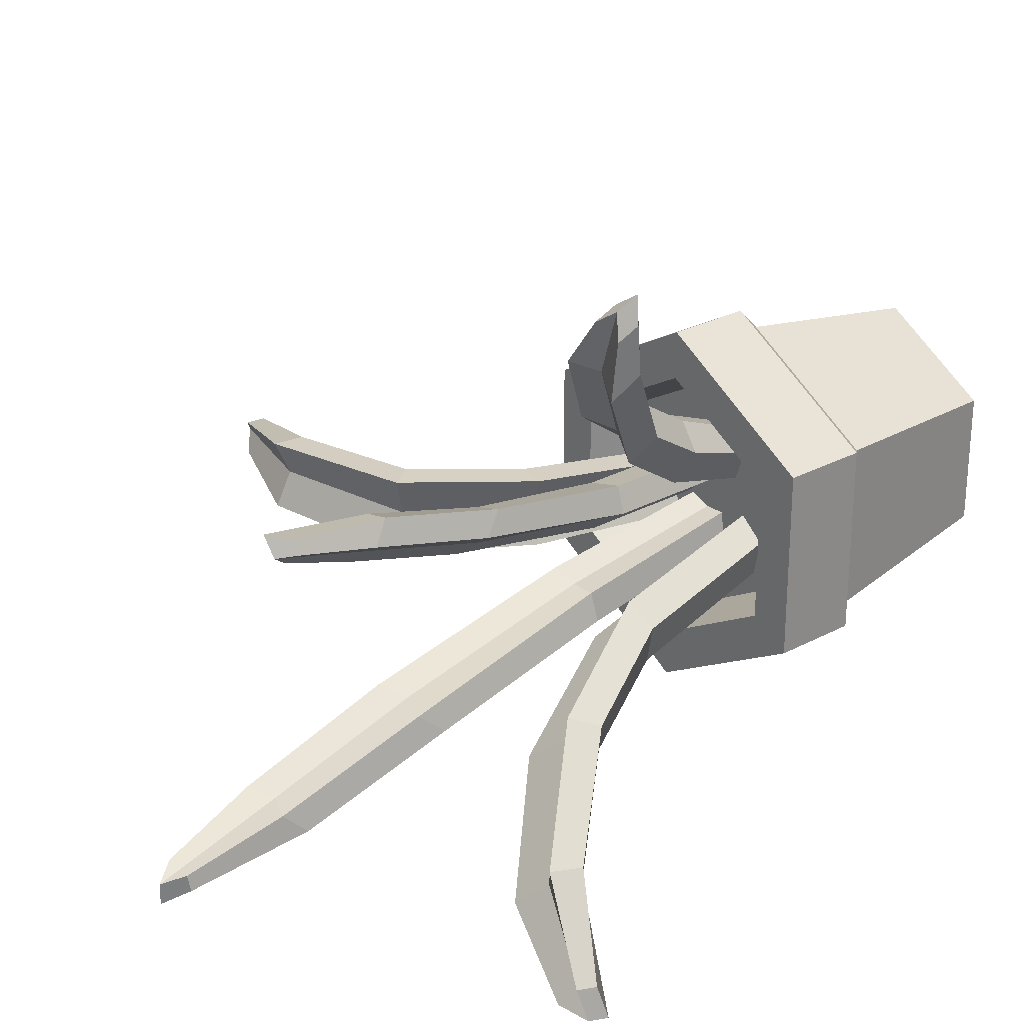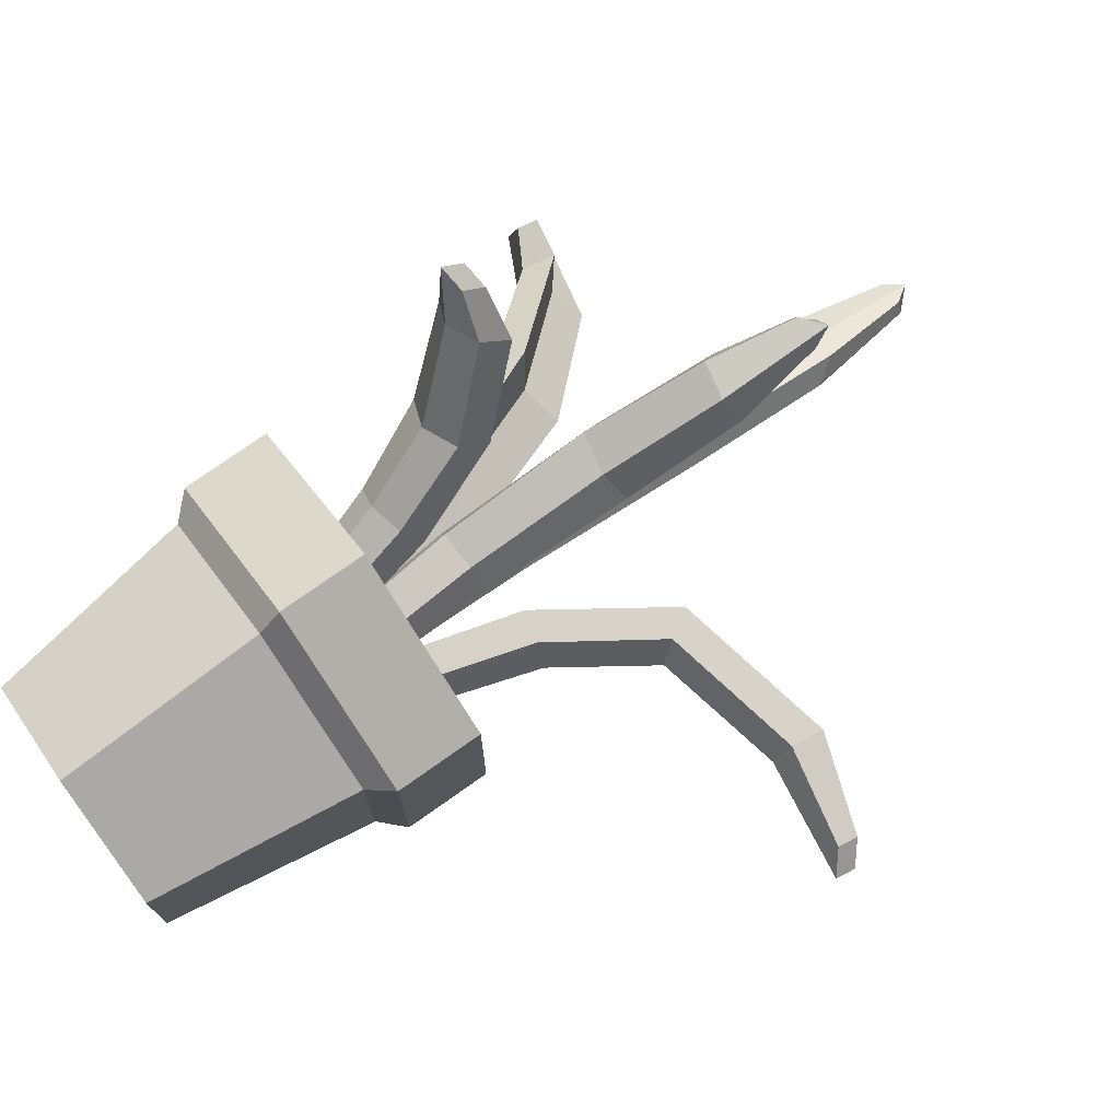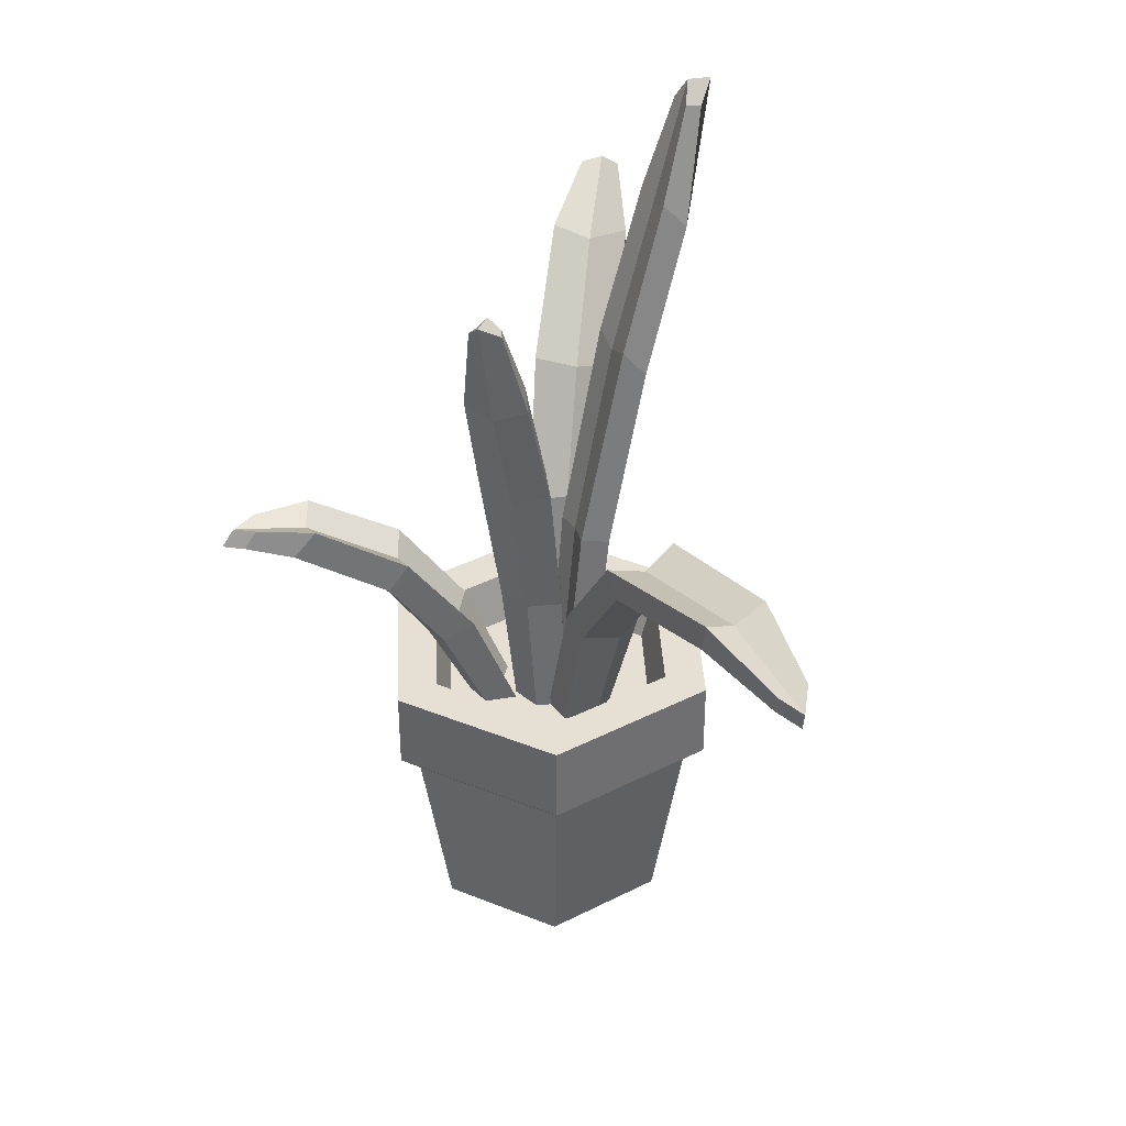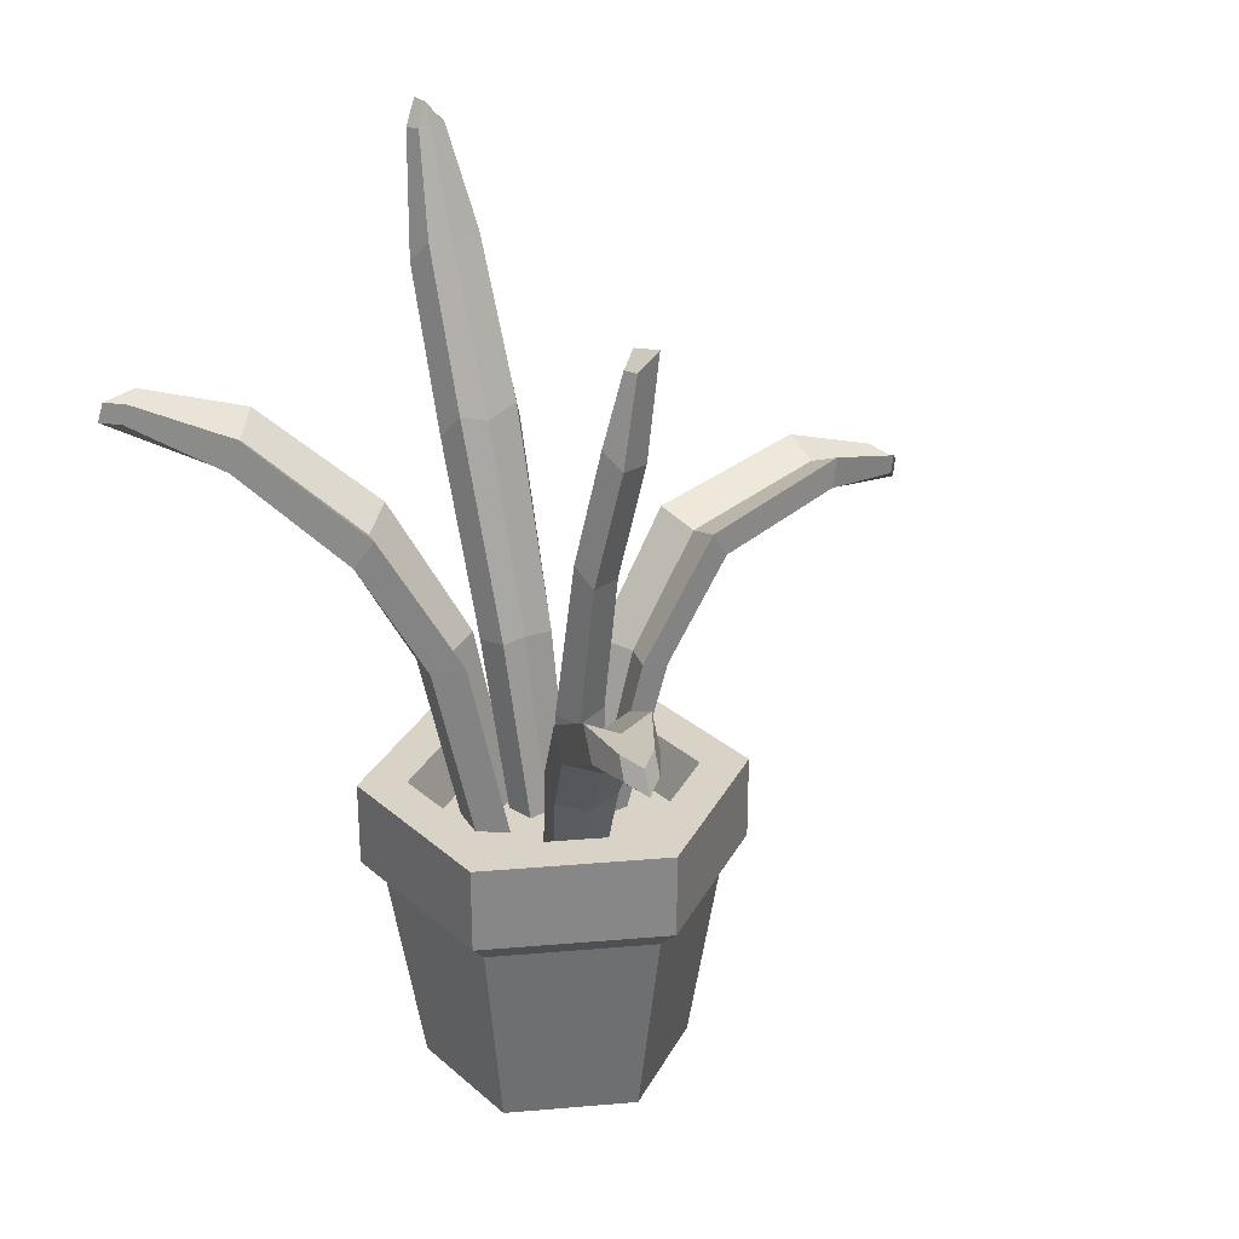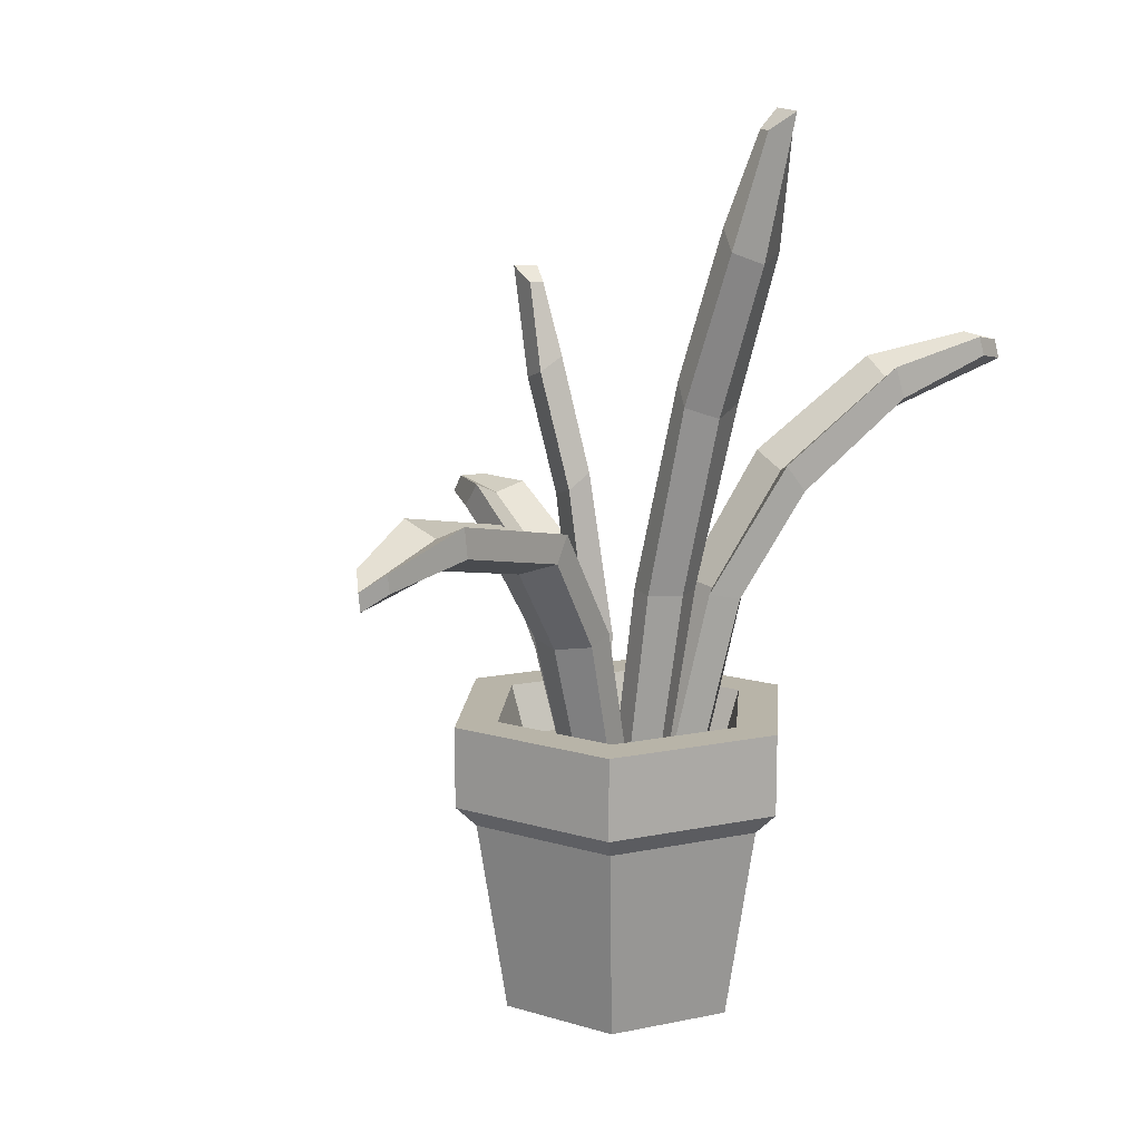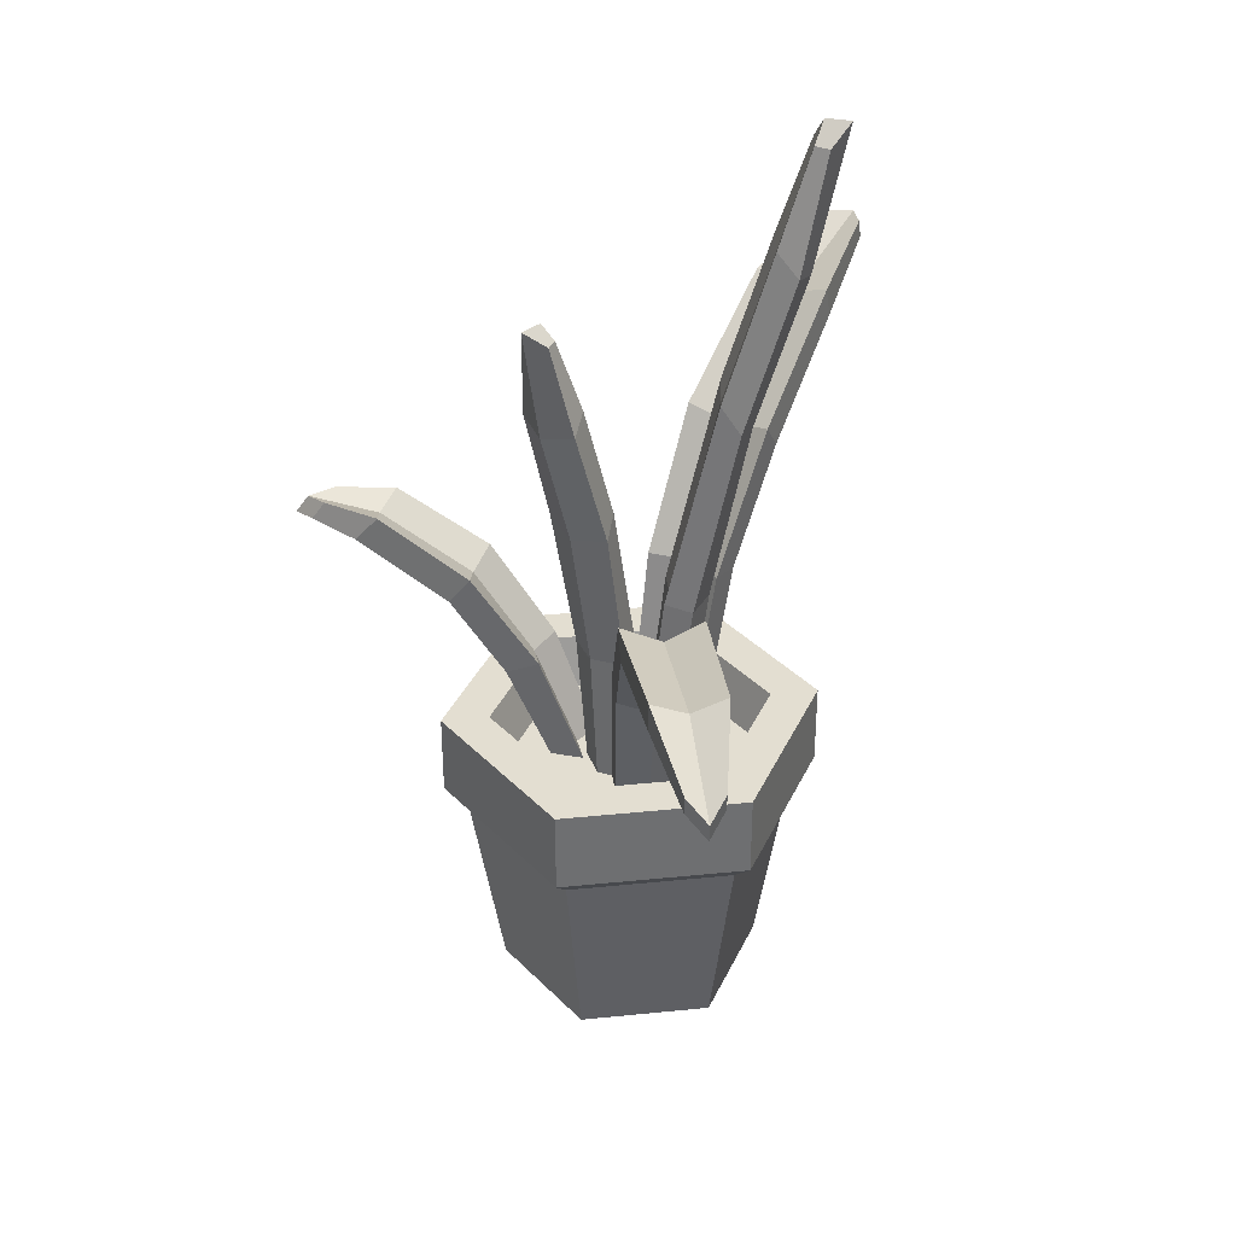
<metadata>
{"format":"obj","ext":"obj","renderer":"f3d","projection":"perspective","resolution":1024,"background":"white","views":[{"elev":26.8,"azim":-129.8,"up":"+Z"},{"elev":75.5,"azim":54.7,"up":"+Z"},{"elev":38.0,"azim":57.1,"up":"+Y"},{"elev":27.8,"azim":-37.5,"up":"+Y"},{"elev":13.0,"azim":124.6,"up":"+Y"},{"elev":36.0,"azim":82.4,"up":"+Y"}]}
</metadata>
<code>
v 0.6691 15.14 2.871
v -2.086 15.14 1.772
v -0.2429 21.52 5.259
v -3.512 21.38 3.955
v -0.9312 20.62 7.081
v -4.2 20.48 5.777
v -0.01935 15.14 4.692
v -2.774 15.14 3.594
v -2.817 20.2 7.14
v -2.129 21.1 5.319
v -0.9624 15.14 3.032
v -1.651 15.14 4.854
v -4.031 24.24 9.758
v -3.624 25.87 8.563
v -5.376 26.52 7.428
v -5.783 24.88 8.623
v -1.66 26.67 8.91
v -2.067 25.04 10.11
v -6.195 27.37 14.84
v -5.761 28.97 13.58
v -7.272 29.6 12.5
v -7.707 28 13.76
v -4.004 29.74 13.81
v -4.438 28.14 15.07
v -7.606 28.25 18.26
v -7.363 29.4 17.53
v -7.735 29.63 15.99
v -7.978 28.48 16.73
v -6.07 29.7 16.66
v -6.314 28.55 17.39
v 1.531 15.14 -0.3323
v -0.3387 15.14 1.092
v 1.211 23.04 -0.1647
v -1.008 22.86 1.525
v 2.643 23.09 0.6852
v -0.5 22.83 3.078
v 2.89 15.14 0.5729
v 0.2416 15.14 2.59
v 1.588 22.97 2.532
v 0.2907 22.95 0.826
v 0.7829 15.14 0.5272
v 2.081 15.14 2.233
v 1.716 31.22 3.588
v 0.5534 32.17 2.164
v -0.8297 32.55 3.123
v -0.5205 31.56 4.443
v 1.693 32.76 1.202
v 3.052 31.85 1.723
v 2.358 38.24 5.195
v 1.172 39.12 3.731
v -0.07031 39.48 4.553
v 0.3264 38.56 5.865
v 2.149 39.66 2.864
v 3.469 38.82 3.471
v 2.477 44.82 6.078
v 1.639 44.8 4.974
v 0.8865 43.82 5.145
v 1.161 43.82 5.924
v 2.017 43.91 4.285
v 2.762 43.95 4.705
v 2.278 15.14 -2.034
v 2.278 15.14 1.412
v 4.866 24.1 -2.355
v 4.866 24.1 1.734
v 6.627 23.62 -2.355
v 6.627 23.62 1.734
v 4.039 15.14 -2.034
v 4.039 15.14 1.412
v 7.524 23.37 -0.3297
v 5.762 23.85 -0.3297
v 3.174 15.14 -0.3267
v 4.936 15.14 -0.3267
v 11.02 28.54 -0.3322
v 10.03 30.08 -0.3322
v 9.532 30.86 2.013
v 10.52 29.32 2.013
v 9.532 30.86 -2.635
v 10.52 29.32 -2.635
v 18.36 30.13 -0.3297
v 18.61 31.94 -0.3297
v 18.74 32.86 1.734
v 18.49 31.05 1.734
v 18.74 32.86 -2.355
v 18.49 31.05 -2.355
v 25.09 29.18 -0.3204
v 25.24 30.27 -0.3204
v 24.07 31.17 0.7303
v 23.92 30.07 0.7303
v 24.07 31.17 -1.352
v 23.92 30.07 -1.352
v -1.081 15.14 -0.8591
v 1.362 15.14 -0.4317
v -1.744 25.85 -2.211
v 1.154 26.01 -1.704
v -2.105 25.64 -3.918
v 2.001 25.88 -3.199
v -1.347 15.14 -2.549
v 2.113 15.14 -1.944
v 0.08411 25.67 -4.419
v -0.3163 25.9 -2.207
v 0.1218 15.14 -0.8941
v 0.5223 15.14 -3.106
v -0.1453 36.48 -6.658
v -0.5349 37.95 -4.911
v 1.142 38.7 -4.611
v 2.06 37.33 -5.626
v -2.153 38.51 -5.187
v -2.607 37.07 -6.442
v -0.1693 45.56 -9.475
v -0.5642 46.95 -7.67
v 0.9094 47.65 -7.375
v 1.75 46.36 -8.463
v -1.989 47.48 -7.882
v -2.356 46.12 -9.181
v -0.333 54.18 -11.3
v -0.5912 54.32 -9.87
v 0.1874 53.17 -9.255
v 0.5952 53.11 -10.02
v -1.289 53.08 -9.514
v -1.496 52.99 -10.39
v -2.819 15.14 -0.3683
v -0.3911 15.14 -3.338
v -4.62 25.58 -1.631
v -1.739 25.5 -5.155
v -6.132 25.18 -2.857
v -3.251 25.09 -6.381
v -4.331 15.14 -1.595
v -1.903 15.14 -4.564
v -5.474 24.93 -5.228
v -3.962 25.33 -4.001
v -2.386 15.14 -2.464
v -3.898 15.14 -3.69
v -8.086 30.77 -7.501
v -7.161 32.38 -6.783
v -5.038 33.15 -8.439
v -5.963 31.54 -9.156
v -8.313 33.24 -4.433
v -9.238 31.64 -5.151
v -12.66 35.91 -11.37
v -12.22 37.82 -11.05
v -10.54 38.75 -12.67
v -10.98 36.84 -12.99
v -13.42 38.83 -9.144
v -13.86 36.92 -9.462
v -17.99 38.7 -15.81
v -17.72 39.85 -15.61
v -15.77 40.21 -15.54
v -16.04 39.05 -15.73
v -17.24 40.25 -13.74
v -17.51 39.1 -13.94
v 6.656 0 3.843
v 6.656 0 -3.843
v 0 0 -7.685
v -6.656 0 -3.843
v -6.656 0 3.843
v 0 0 7.685
v 9.52 18.18 5.497
v 9.52 18.18 -5.497
v 0 18.18 -10.99
v -9.52 18.18 -5.497
v -9.52 18.18 5.497
v 0 18.18 10.99
v 0 0 0
v -9.52 13.2 -5.497
v -9.52 13.2 5.497
v 0 13.2 10.99
v 9.52 13.2 5.497
v 9.52 13.2 -5.497
v 0 13.2 -10.99
v -8.344 11.9 -4.818
v -8.344 11.9 4.818
v 0 11.9 9.635
v 8.344 11.9 4.818
v 8.344 11.9 -4.818
v 0 11.9 -9.635
v 7.104 18.18 4.102
v 7.104 18.18 -4.102
v 0 18.18 -8.203
v -7.104 18.18 -4.102
v -7.104 18.18 4.102
v 0 18.18 8.203
v 6.263 15.14 3.616
v 6.263 15.14 -3.616
v 0 15.14 0
v 0 15.14 -7.232
v -6.263 15.14 -3.616
v -6.263 15.14 3.616
v 0 15.14 7.232
f 10 11 2 4
f 25 26 27 28
f 12 9 6 8
f 2 8 6 4
f 7 1 3 5
f 29 26 25 30
f 1 11 10 3
f 5 9 12 7
f 10 4 15 14
f 4 6 16 15
f 6 9 13 16
f 3 10 14 17
f 9 5 18 13
f 5 3 17 18
f 14 15 21 20
f 15 16 22 21
f 16 13 19 22
f 17 14 20 23
f 13 18 24 19
f 18 17 23 24
f 20 21 27 26
f 21 22 28 27
f 22 19 25 28
f 23 20 26 29
f 19 24 30 25
f 24 23 29 30
f 40 41 32 34
f 55 56 57 58
f 42 39 36 38
f 32 38 36 34
f 37 31 33 35
f 59 56 55 60
f 31 41 40 33
f 35 39 42 37
f 40 34 45 44
f 34 36 46 45
f 36 39 43 46
f 33 40 44 47
f 39 35 48 43
f 35 33 47 48
f 44 45 51 50
f 45 46 52 51
f 46 43 49 52
f 47 44 50 53
f 43 48 54 49
f 48 47 53 54
f 50 51 57 56
f 51 52 58 57
f 52 49 55 58
f 53 50 56 59
f 49 54 60 55
f 54 53 59 60
f 70 71 62 64
f 85 86 87 88
f 72 69 66 68
f 62 68 66 64
f 67 61 63 65
f 89 86 85 90
f 61 71 70 63
f 65 69 72 67
f 70 64 75 74
f 64 66 76 75
f 66 69 73 76
f 63 70 74 77
f 69 65 78 73
f 65 63 77 78
f 74 75 81 80
f 75 76 82 81
f 76 73 79 82
f 77 74 80 83
f 73 78 84 79
f 78 77 83 84
f 80 81 87 86
f 81 82 88 87
f 82 79 85 88
f 83 80 86 89
f 79 84 90 85
f 84 83 89 90
f 100 101 92 94
f 115 116 117 118
f 102 99 96 98
f 92 98 96 94
f 97 91 93 95
f 119 116 115 120
f 91 101 100 93
f 95 99 102 97
f 100 94 105 104
f 94 96 106 105
f 96 99 103 106
f 93 100 104 107
f 99 95 108 103
f 95 93 107 108
f 104 105 111 110
f 105 106 112 111
f 106 103 109 112
f 107 104 110 113
f 103 108 114 109
f 108 107 113 114
f 110 111 117 116
f 111 112 118 117
f 112 109 115 118
f 113 110 116 119
f 109 114 120 115
f 114 113 119 120
f 130 131 122 124
f 145 146 147 148
f 132 129 126 128
f 122 128 126 124
f 127 121 123 125
f 149 146 145 150
f 121 131 130 123
f 125 129 132 127
f 130 124 135 134
f 124 126 136 135
f 126 129 133 136
f 123 130 134 137
f 129 125 138 133
f 125 123 137 138
f 134 135 141 140
f 135 136 142 141
f 136 133 139 142
f 137 134 140 143
f 133 138 144 139
f 138 137 143 144
f 140 141 147 146
f 141 142 148 147
f 142 139 145 148
f 143 140 146 149
f 139 144 150 145
f 144 143 149 150
f 167 168 158 157
f 168 169 159 158
f 169 164 160 159
f 164 165 161 160
f 165 166 162 161
f 166 167 157 162
f 152 151 163
f 153 152 163
f 154 153 163
f 155 154 163
f 156 155 163
f 151 156 163
f 182 183 184
f 183 185 184
f 185 186 184
f 186 187 184
f 187 188 184
f 188 182 184
f 170 171 165 164
f 171 172 166 165
f 172 173 167 166
f 173 174 168 167
f 174 175 169 168
f 175 170 164 169
f 154 155 171 170
f 155 156 172 171
f 156 151 173 172
f 151 152 174 173
f 152 153 175 174
f 153 154 170 175
f 157 158 177 176
f 158 159 178 177
f 159 160 179 178
f 160 161 180 179
f 161 162 181 180
f 162 157 176 181
f 176 177 183 182
f 177 178 185 183
f 178 179 186 185
f 179 180 187 186
f 180 181 188 187
f 181 176 182 188

</code>
